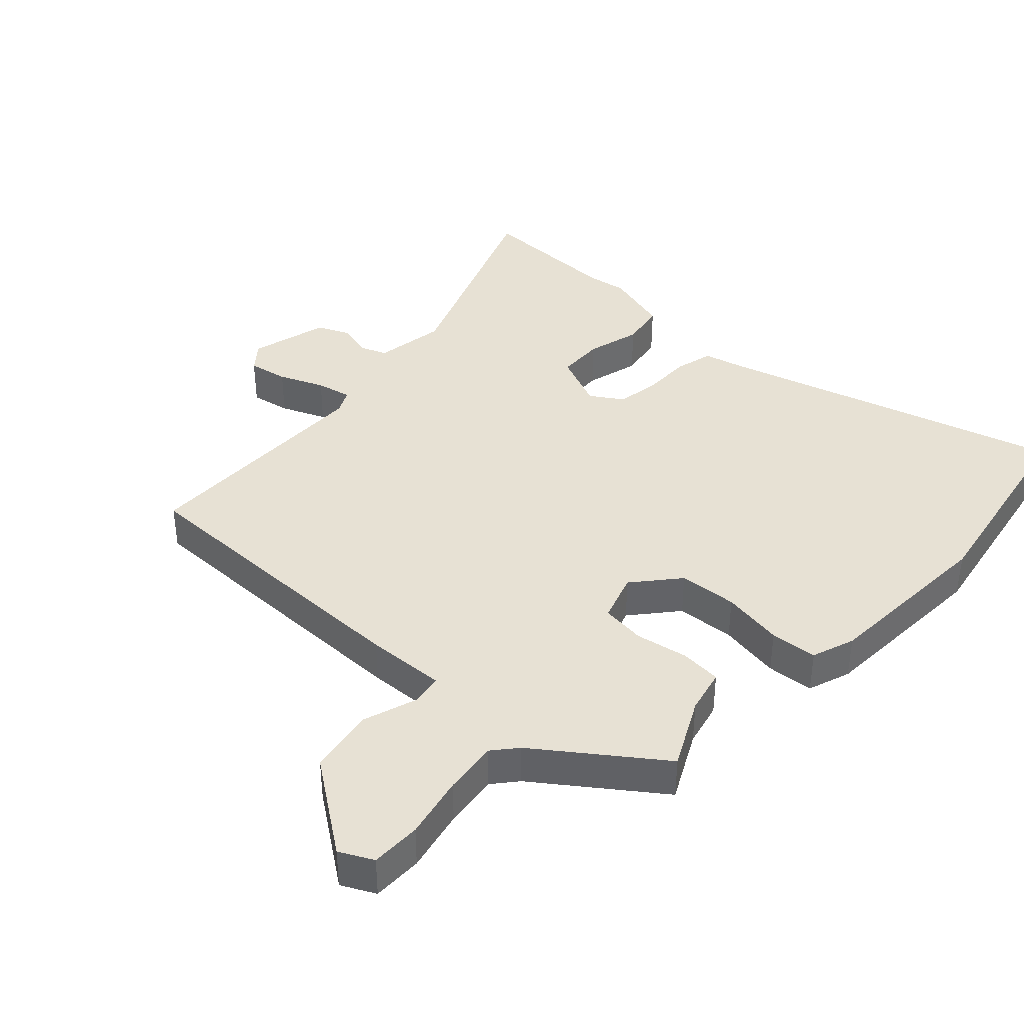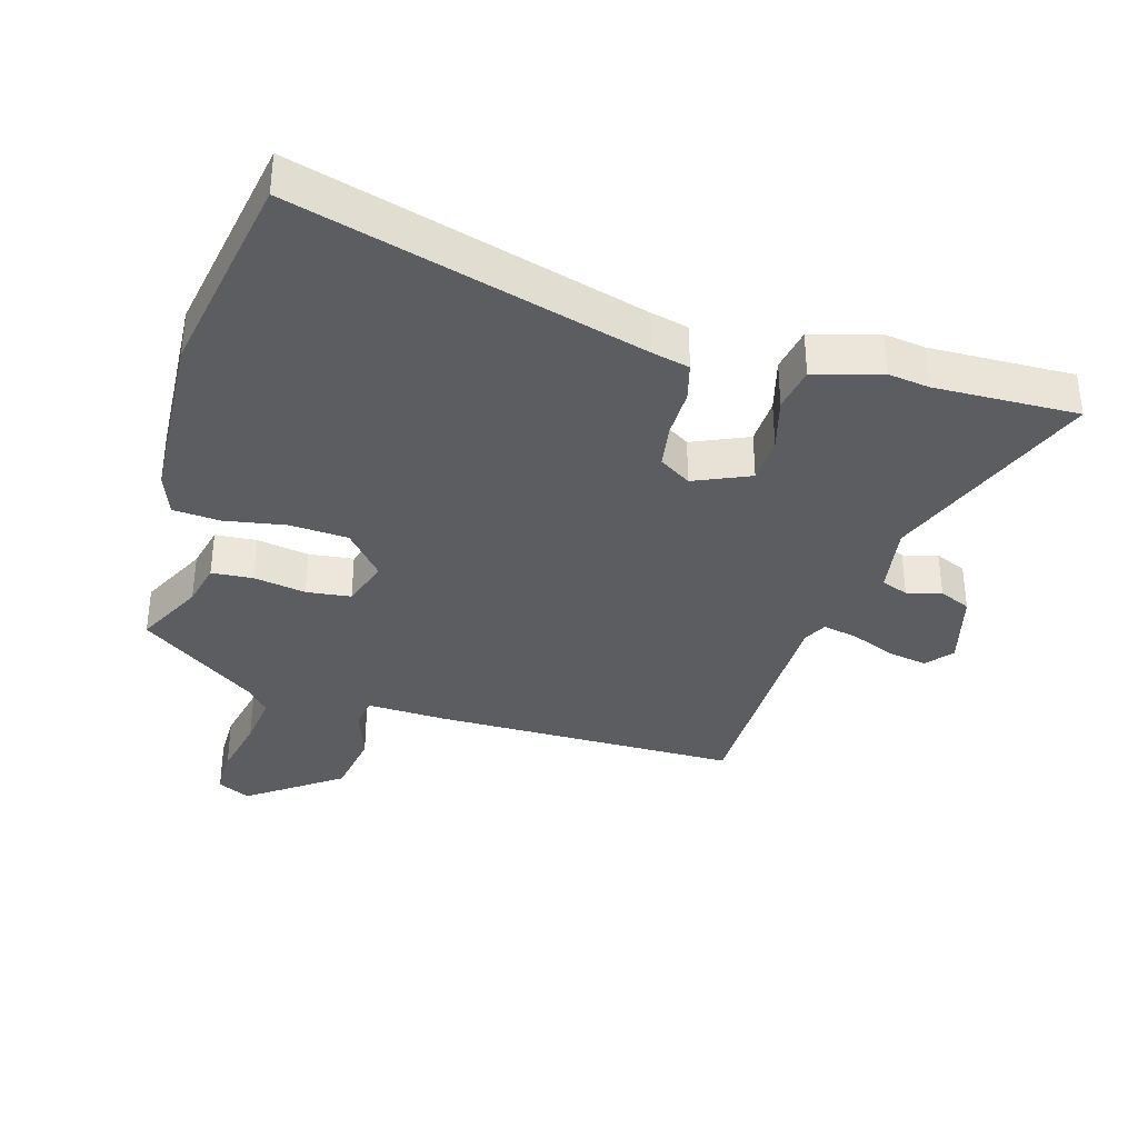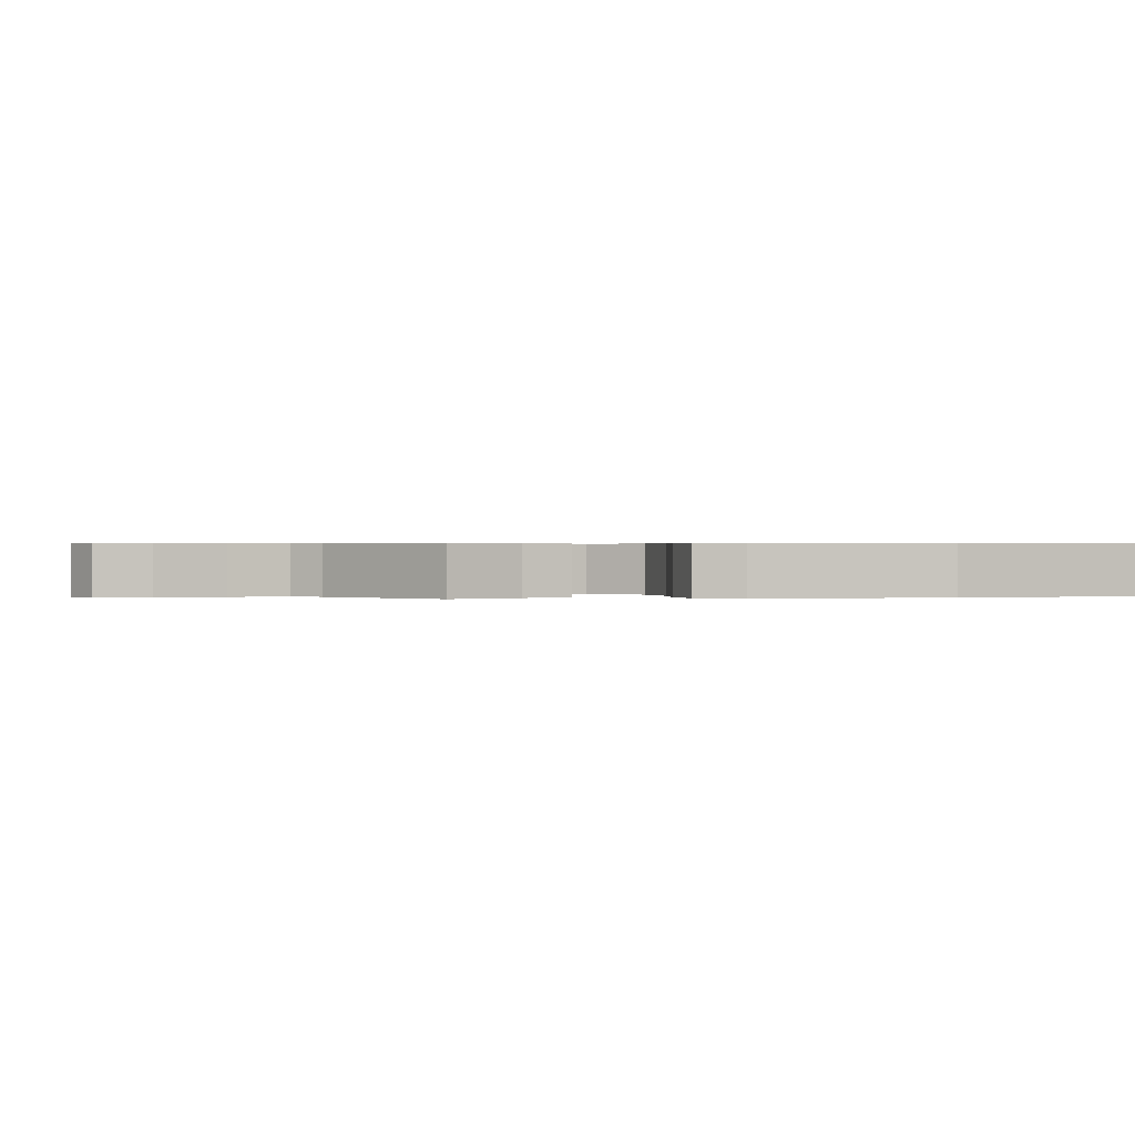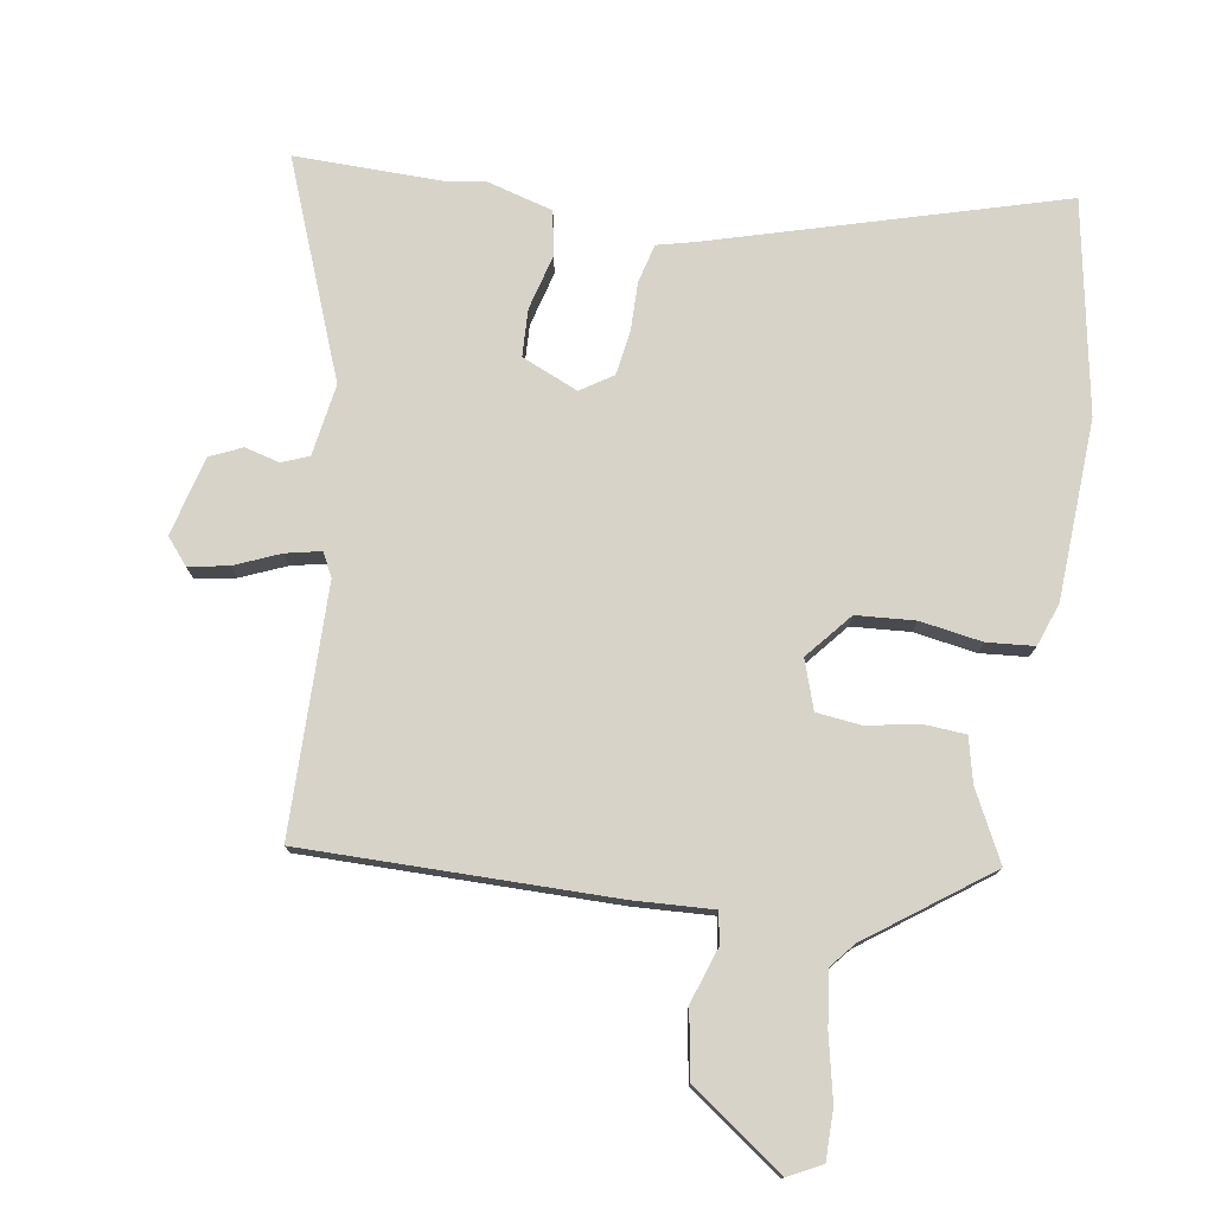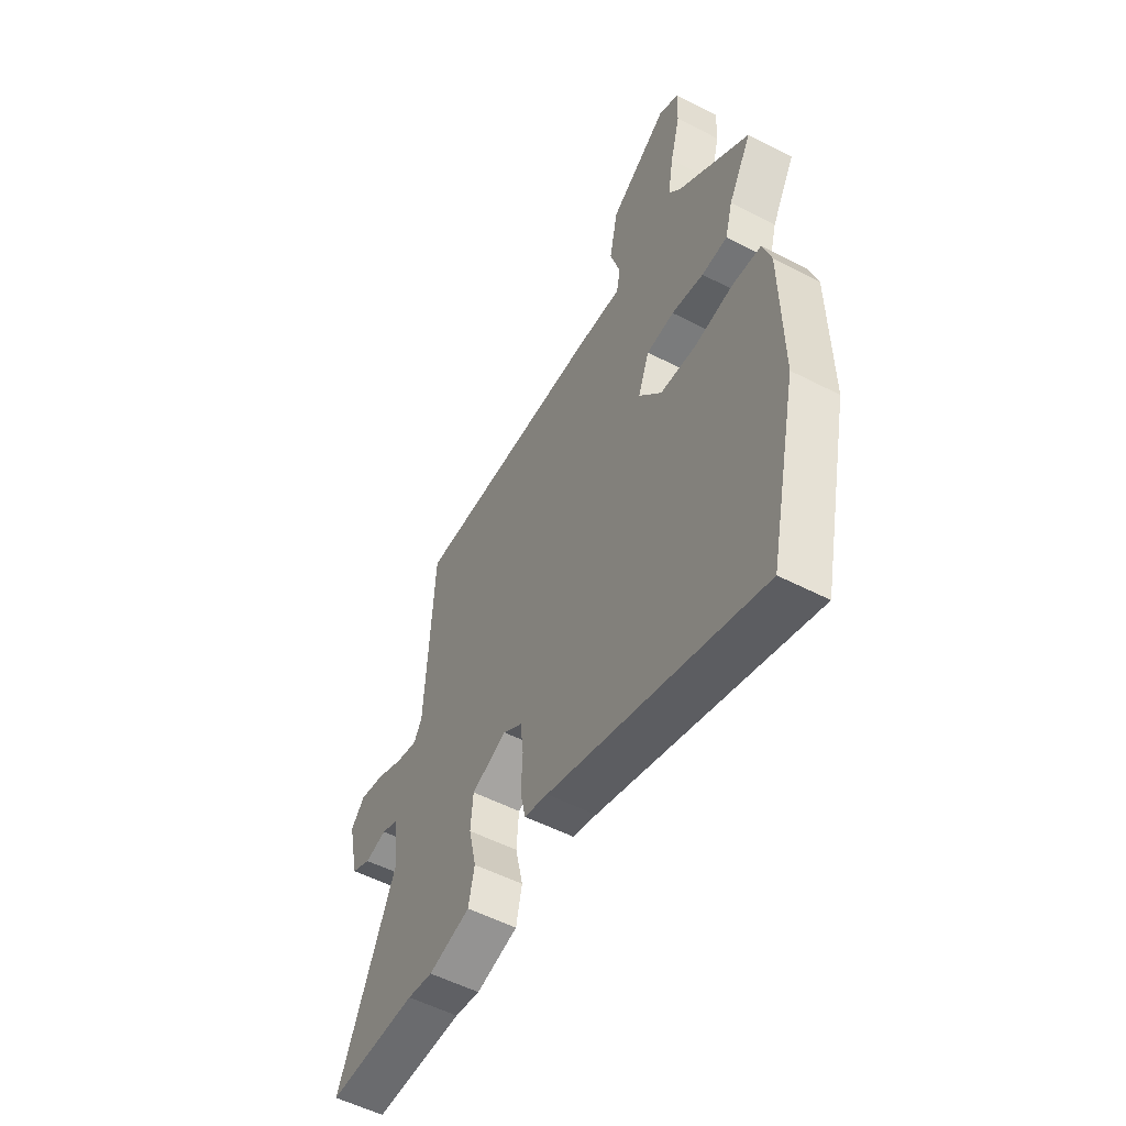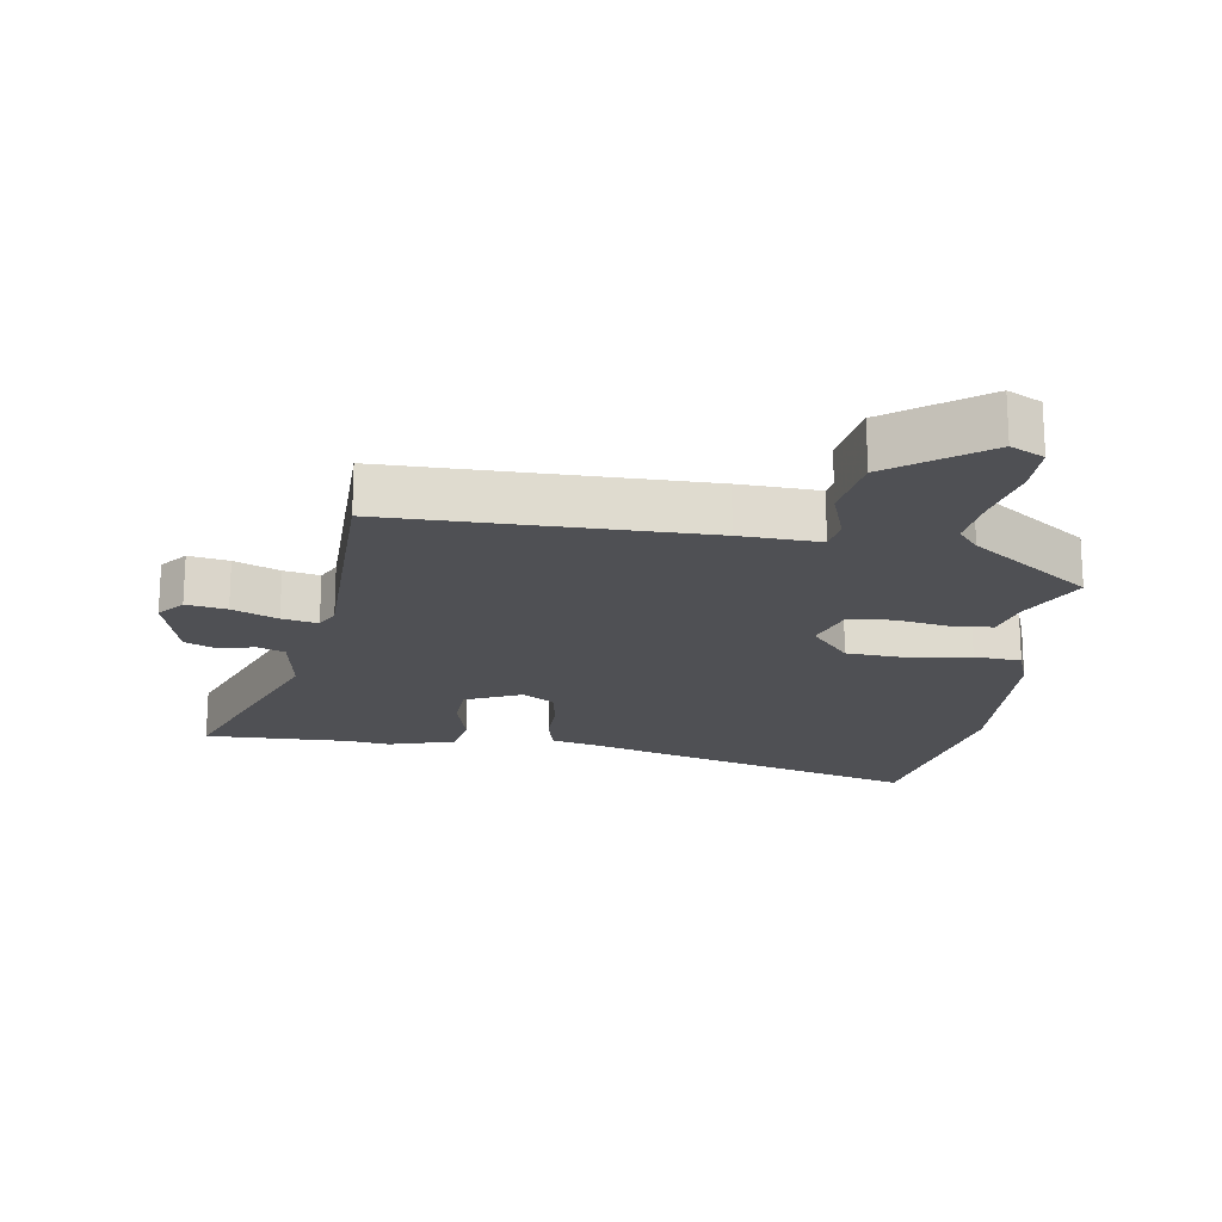
<metadata>
{"format":"obj","ext":"obj","renderer":"f3d","projection":"perspective","resolution":1024,"background":"white","views":[{"elev":39.4,"azim":45.3,"up":"+Y"},{"elev":-35.6,"azim":166.4,"up":"+Y"},{"elev":0.4,"azim":80.0,"up":"+Y"},{"elev":76.5,"azim":11.4,"up":"+Y"},{"elev":-54.5,"azim":61.4,"up":"+Z"},{"elev":-19.1,"azim":-5.9,"up":"+Y"}]}
</metadata>
<code>
v -0.448 0.07 0.489
v 0.027 0.07 0.469
v 0.149 0.07 0.458
v 0.159 0.07 0.506
v 0.134 0.07 0.591
v 0.155 0.07 0.693
v 0.301 0.07 0.789
v 0.351 0.07 0.761
v 0.348 0.07 0.684
v 0.323 0.07 0.588
v 0.309 0.07 0.505
v 0.339 0.07 0.466
v 0.517 0.07 0.325
v 0.459 0.07 0.221
v 0.44 0.07 0.153
v 0.376 0.07 0.151
v 0.296 0.07 0.169
v 0.227 0.07 0.164
v 0.199 0.07 0.09
v 0.255 0.07 0.018
v 0.345 0.07 0.008
v 0.441 0.07 0.02
v 0.513 0.07 0.011
v 0.534 0.07 -0.056
v 0.537 0.07 -0.333
v 0.465 0.07 -0.657
v -0.062 0.07 -0.482
v -0.121 0.07 -0.465
v -0.134 0.07 -0.405
v -0.13 0.07 -0.329
v -0.138 0.07 -0.261
v -0.186 0.07 -0.227
v -0.274 0.07 -0.261
v -0.28 0.07 -0.334
v -0.261 0.07 -0.419
v -0.276 0.07 -0.488
v -0.38 0.07 -0.513
v -0.443 0.07 -0.501
v -0.666 0.07 -0.496
v -0.523 0.07 -0.169
v -0.536 0.07 -0.058
v -0.577 0.07 -0.04
v -0.631 0.07 -0.052
v -0.679 0.07 -0.028
v -0.706 0.07 0.095
v -0.671 0.07 0.134
v -0.61 0.07 0.12
v -0.542 0.07 0.088
v -0.488 0.07 0.074
v -0.468 0.07 0.11
v -0.448 0 0.489
v 0.027 0 0.469
v 0.149 0 0.458
v 0.159 0 0.506
v 0.134 0 0.591
v 0.155 0 0.693
v 0.301 0 0.789
v 0.351 0 0.761
v 0.348 0 0.684
v 0.323 0 0.588
v 0.309 0 0.505
v 0.339 0 0.466
v 0.517 0 0.325
v 0.459 0 0.221
v 0.44 0 0.153
v 0.376 0 0.151
v 0.296 0 0.169
v 0.227 0 0.164
v 0.199 0 0.09
v 0.255 0 0.018
v 0.345 0 0.008
v 0.441 0 0.02
v 0.513 0 0.011
v 0.534 0 -0.056
v 0.537 0 -0.333
v 0.465 0 -0.657
v -0.062 0 -0.482
v -0.121 0 -0.465
v -0.134 0 -0.405
v -0.13 0 -0.329
v -0.138 0 -0.261
v -0.186 0 -0.227
v -0.274 0 -0.261
v -0.28 0 -0.334
v -0.261 0 -0.419
v -0.276 0 -0.488
v -0.38 0 -0.513
v -0.443 0 -0.501
v -0.666 0 -0.496
v -0.523 0 -0.169
v -0.536 0 -0.058
v -0.577 0 -0.04
v -0.631 0 -0.052
v -0.679 0 -0.028
v -0.706 0 0.095
v -0.671 0 0.134
v -0.61 0 0.12
v -0.542 0 0.088
v -0.488 0 0.074
v -0.468 0 0.11
f 46 47 48
f 45 46 48
f 44 45 48
f 43 44 48
f 42 43 48
f 41 42 48 49
f 40 41 49 50
f 38 39 40
f 38 40 50
f 37 38 50
f 36 37 50
f 35 36 50
f 34 35 50
f 27 28 29 30
f 27 30 31
f 26 27 31
f 25 26 31
f 24 25 31
f 23 24 31
f 22 23 31
f 21 22 31
f 20 21 31 32
f 14 15 16 17
f 14 17 18
f 13 14 18
f 12 13 18
f 11 12 18 19
f 8 9 10
f 7 8 10
f 6 7 10
f 5 6 10
f 4 5 10
f 10 11 19
f 4 10 19
f 3 4 19
f 1 2 3 19
f 33 34 50 1
f 20 32 33
f 19 20 33
f 1 19 33
f 98 97 96
f 98 96 95
f 98 95 94
f 98 94 93
f 98 93 92
f 99 98 92 91
f 100 99 91 90
f 90 89 88
f 100 90 88
f 100 88 87
f 100 87 86
f 100 86 85
f 100 85 84
f 80 79 78 77
f 81 80 77
f 81 77 76
f 81 76 75
f 81 75 74
f 81 74 73
f 81 73 72
f 81 72 71
f 82 81 71 70
f 67 66 65 64
f 68 67 64
f 68 64 63
f 68 63 62
f 69 68 62 61
f 60 59 58
f 60 58 57
f 60 57 56
f 60 56 55
f 60 55 54
f 69 61 60
f 69 60 54
f 69 54 53
f 69 53 52 51
f 51 100 84 83
f 83 82 70
f 83 70 69
f 83 69 51
f 1 51 52 2
f 2 52 53 3
f 3 53 54 4
f 4 54 55 5
f 5 55 56 6
f 6 56 57 7
f 7 57 58 8
f 8 58 59 9
f 9 59 60 10
f 10 60 61 11
f 11 61 62 12
f 12 62 63 13
f 13 63 64 14
f 14 64 65 15
f 15 65 66 16
f 16 66 67 17
f 17 67 68 18
f 18 68 69 19
f 19 69 70 20
f 20 70 71 21
f 21 71 72 22
f 22 72 73 23
f 23 73 74 24
f 24 74 75 25
f 25 75 76 26
f 26 76 77 27
f 27 77 78 28
f 28 78 79 29
f 29 79 80 30
f 30 80 81 31
f 31 81 82 32
f 32 82 83 33
f 33 83 84 34
f 34 84 85 35
f 35 85 86 36
f 36 86 87 37
f 37 87 88 38
f 38 88 89 39
f 39 89 90 40
f 40 90 91 41
f 41 91 92 42
f 42 92 93 43
f 43 93 94 44
f 44 94 95 45
f 45 95 96 46
f 46 96 97 47
f 47 97 98 48
f 48 98 99 49
f 49 99 100 50
f 50 100 51 1

</code>
